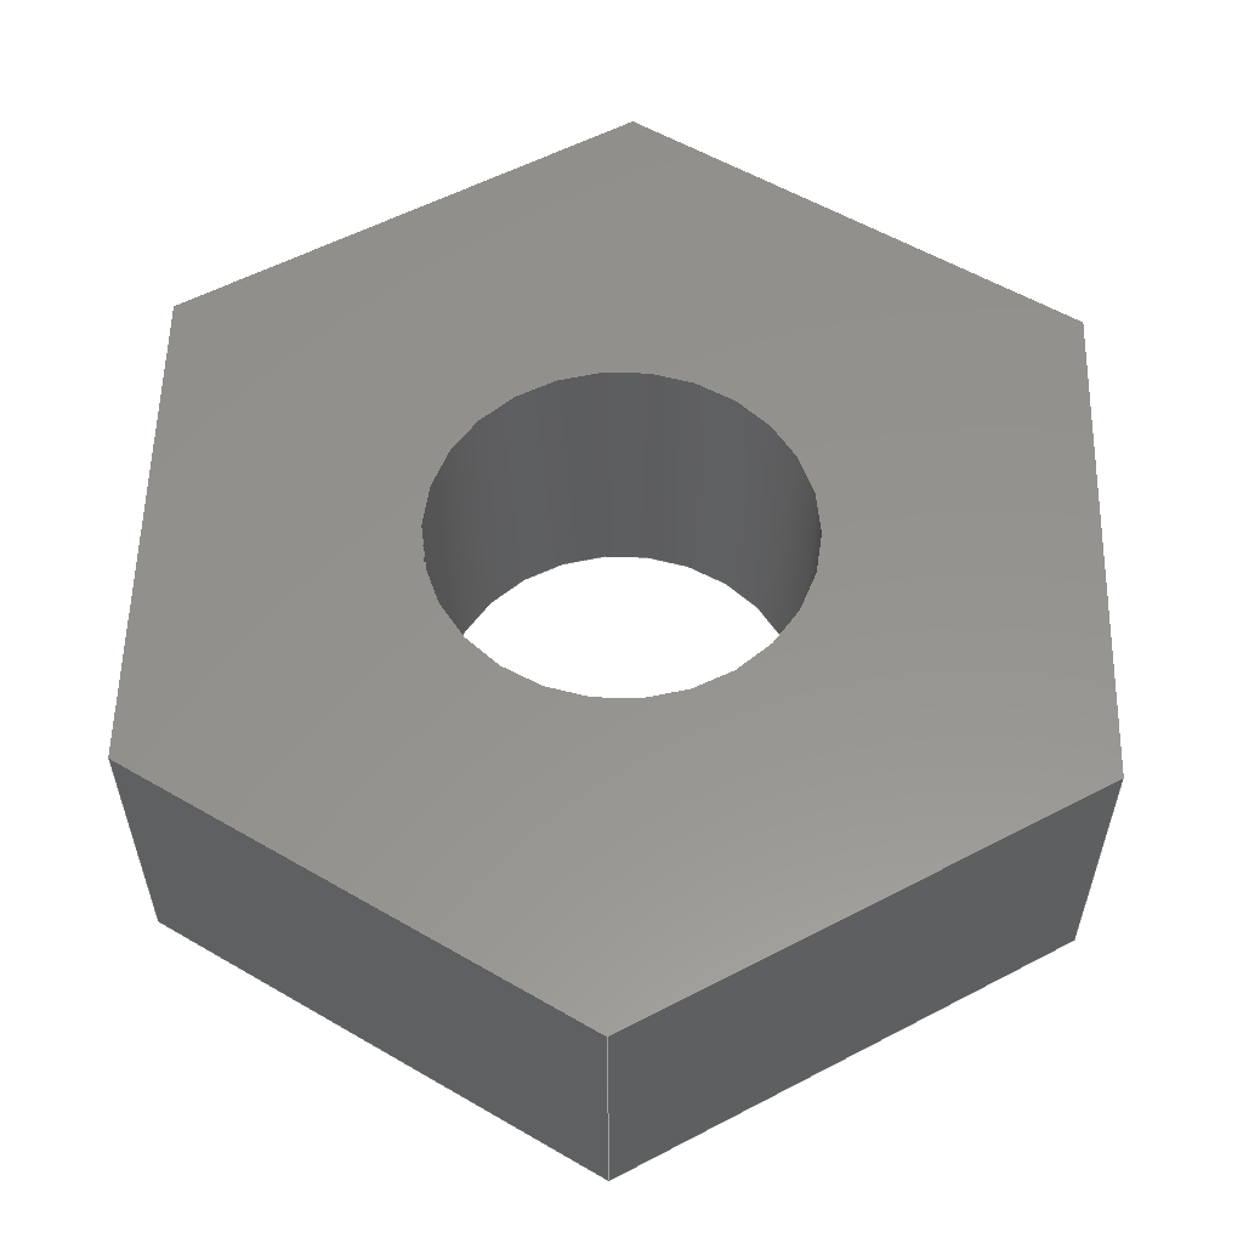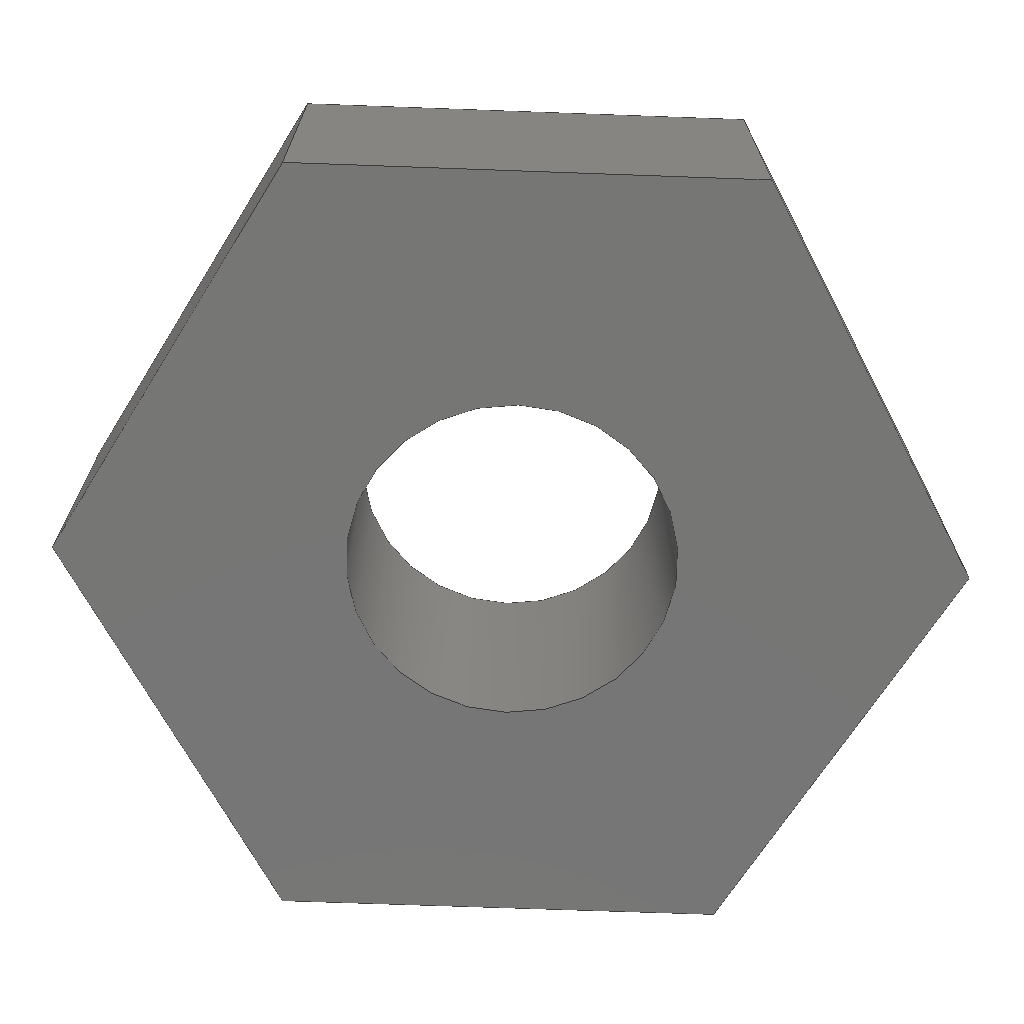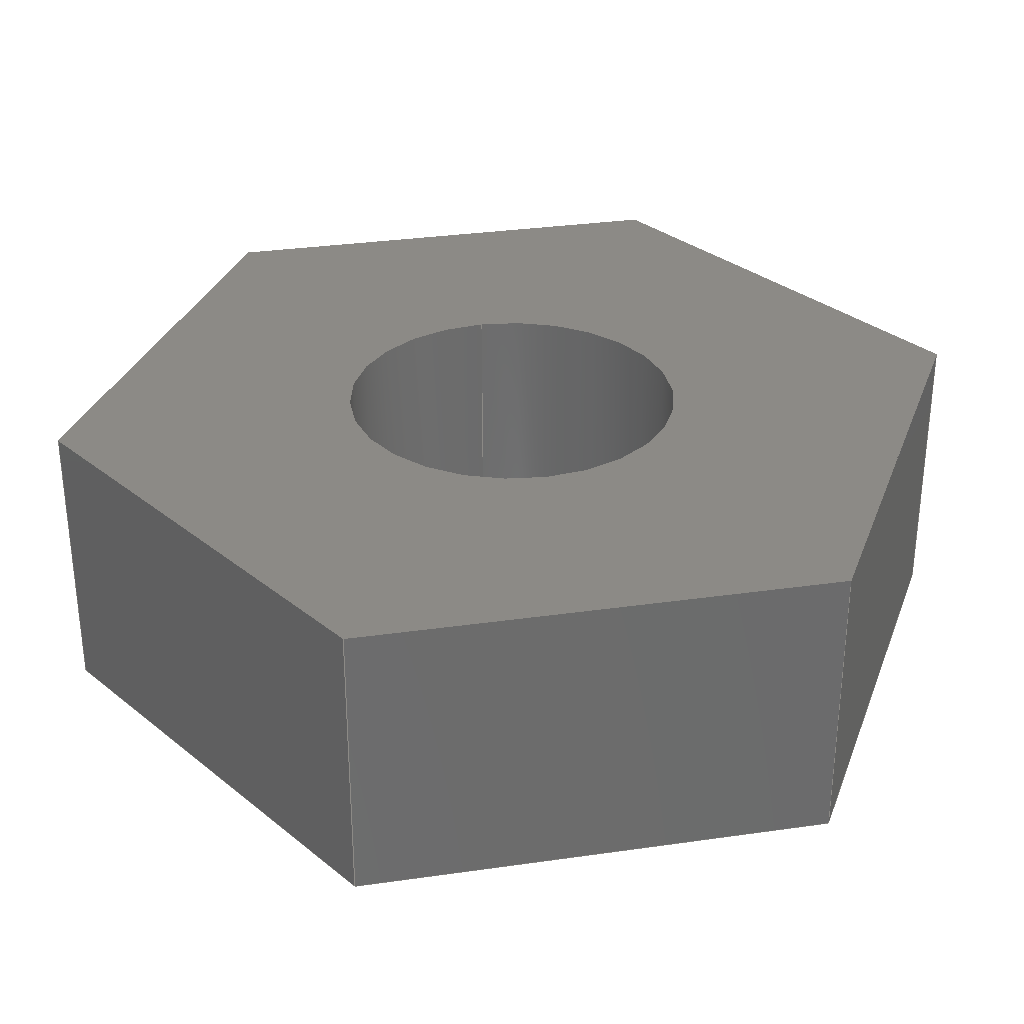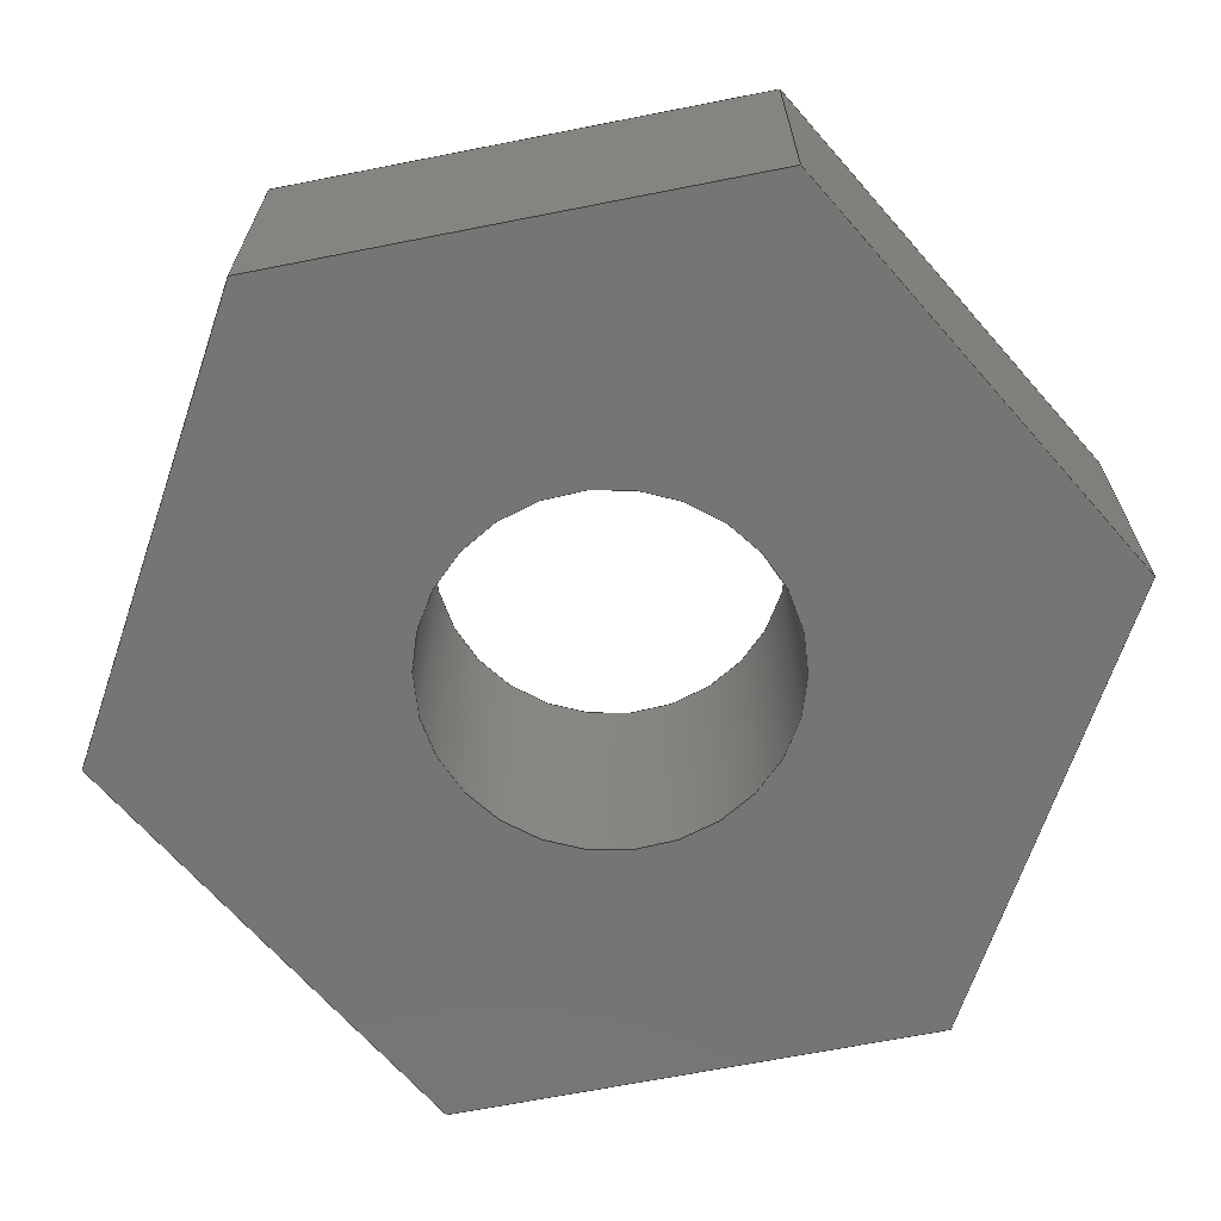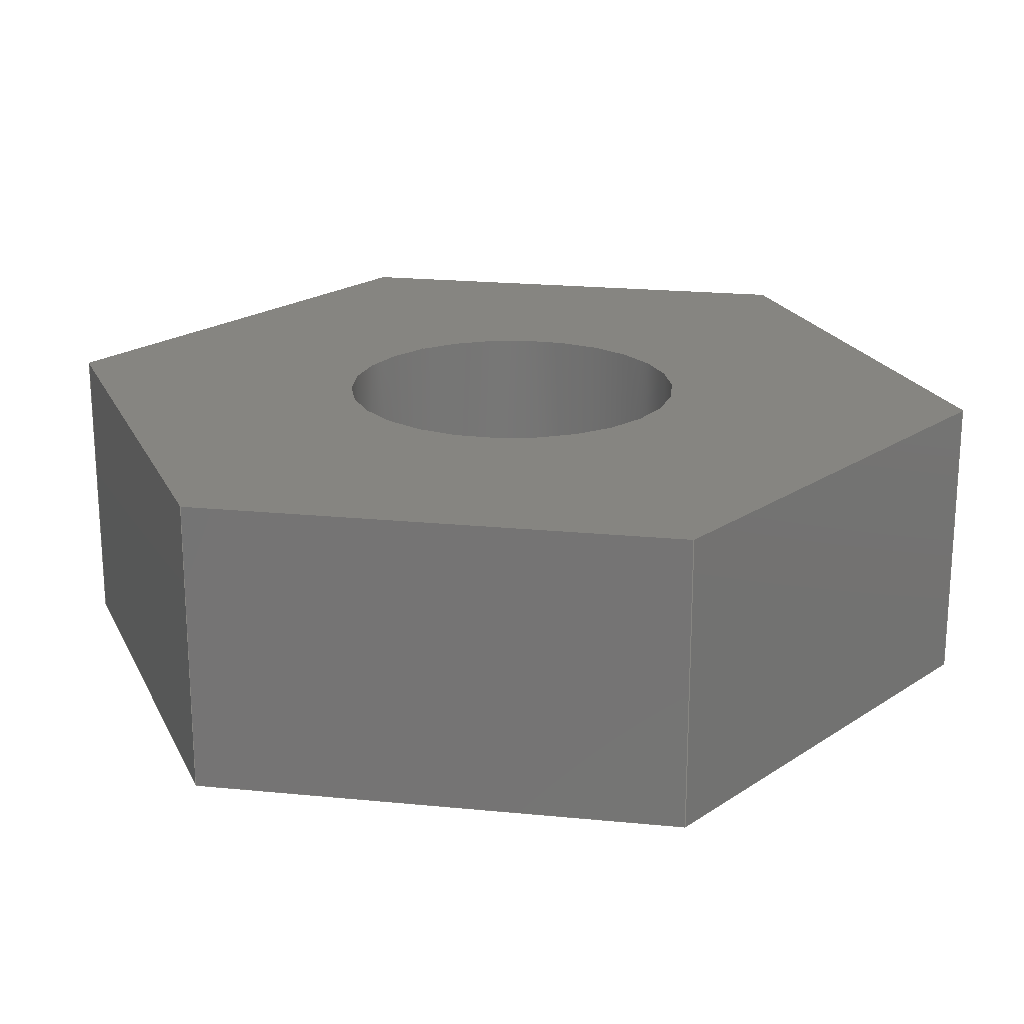
<metadata>
{"format":"step","ext":"step","renderer":"f3d","projection":"perspective","resolution":1024,"background":"white","views":[{"elev":56.6,"azim":-178.7,"up":"+Z"},{"elev":-68.7,"azim":87.9,"up":"+Z"},{"elev":31.6,"azim":-101.5,"up":"+Z"},{"elev":-67.2,"azim":41.2,"up":"+Z"},{"elev":20.9,"azim":40.1,"up":"+Z"}]}
</metadata>
<code>
ISO-10303-21;
DATA;
#1 = APPLICATION_PROTOCOL_DEFINITION('international standard',
  'ap242_managed_model_based_3d_engineering',2013,#2);
#2 = APPLICATION_CONTEXT('Managed model based 3d engineering');
#3 = SHAPE_DEFINITION_REPRESENTATION(#4,#10);
#4 = PRODUCT_DEFINITION_SHAPE('','',#5);
#5 = PRODUCT_DEFINITION('design','',#6,#9);
#6 = PRODUCT_DEFINITION_FORMATION('','',#7);
#7 = PRODUCT('nut001','nut001','',(#8));
#8 = PRODUCT_CONTEXT('',#2,'mechanical');
#9 = PRODUCT_DEFINITION_CONTEXT('part definition',#2,'design');
#10 = ADVANCED_BREP_SHAPE_REPRESENTATION('',(#11,#15),#270);
#11 = AXIS2_PLACEMENT_3D('',#12,#13,#14);
#12 = CARTESIAN_POINT('',(0,0,0));
#13 = DIRECTION('',(0,0,1));
#14 = DIRECTION('',(1,0,-0));
#15 = MANIFOLD_SOLID_BREP('',#16);
#16 = CLOSED_SHELL('',(#17,#57,#88,#119,#150,#181,#203,#236,#253));
#17 = ADVANCED_FACE('',(#18),#52,.T.);
#18 = FACE_BOUND('',#19,.T.);
#19 = EDGE_LOOP('',(#20,#30,#38,#46));
#20 = ORIENTED_EDGE('',*,*,#21,.T.);
#21 = EDGE_CURVE('',#22,#24,#26,.T.);
#22 = VERTEX_POINT('',#23);
#23 = CARTESIAN_POINT('',(2.388,-1.378,0));
#24 = VERTEX_POINT('',#25);
#25 = CARTESIAN_POINT('',(2.388,-1.378,-1.676));
#26 = LINE('',#27,#28);
#27 = CARTESIAN_POINT('',(2.388,-1.378,0));
#28 = VECTOR('',#29,1);
#29 = DIRECTION('',(-0,-0,-1));
#30 = ORIENTED_EDGE('',*,*,#31,.T.);
#31 = EDGE_CURVE('',#24,#32,#34,.T.);
#32 = VERTEX_POINT('',#33);
#33 = CARTESIAN_POINT('',(2.388,1.378,-1.676));
#34 = LINE('',#35,#36);
#35 = CARTESIAN_POINT('',(2.388,-1.378,-1.676));
#36 = VECTOR('',#37,1);
#37 = DIRECTION('',(0,1,0));
#38 = ORIENTED_EDGE('',*,*,#39,.F.);
#39 = EDGE_CURVE('',#40,#32,#42,.T.);
#40 = VERTEX_POINT('',#41);
#41 = CARTESIAN_POINT('',(2.388,1.378,0));
#42 = LINE('',#43,#44);
#43 = CARTESIAN_POINT('',(2.388,1.378,0));
#44 = VECTOR('',#45,1);
#45 = DIRECTION('',(-0,-0,-1));
#46 = ORIENTED_EDGE('',*,*,#47,.F.);
#47 = EDGE_CURVE('',#22,#40,#48,.T.);
#48 = LINE('',#49,#50);
#49 = CARTESIAN_POINT('',(2.388,-1.378,0));
#50 = VECTOR('',#51,1);
#51 = DIRECTION('',(0,1,0));
#52 = PLANE('',#53);
#53 = AXIS2_PLACEMENT_3D('',#54,#55,#56);
#54 = CARTESIAN_POINT('',(2.388,-1.378,0));
#55 = DIRECTION('',(1,0,0));
#56 = DIRECTION('',(-0,1,0));
#57 = ADVANCED_FACE('',(#58),#83,.T.);
#58 = FACE_BOUND('',#59,.T.);
#59 = EDGE_LOOP('',(#60,#61,#69,#77));
#60 = ORIENTED_EDGE('',*,*,#39,.T.);
#61 = ORIENTED_EDGE('',*,*,#62,.T.);
#62 = EDGE_CURVE('',#32,#63,#65,.T.);
#63 = VERTEX_POINT('',#64);
#64 = CARTESIAN_POINT('',(0,2.757,-1.676));
#65 = LINE('',#66,#67);
#66 = CARTESIAN_POINT('',(2.388,1.378,-1.676));
#67 = VECTOR('',#68,1);
#68 = DIRECTION('',(-0.866,0.5,0));
#69 = ORIENTED_EDGE('',*,*,#70,.F.);
#70 = EDGE_CURVE('',#71,#63,#73,.T.);
#71 = VERTEX_POINT('',#72);
#72 = CARTESIAN_POINT('',(0,2.757,0));
#73 = LINE('',#74,#75);
#74 = CARTESIAN_POINT('',(-4.4e-16,2.757,0));
#75 = VECTOR('',#76,1);
#76 = DIRECTION('',(-0,-0,-1));
#77 = ORIENTED_EDGE('',*,*,#78,.F.);
#78 = EDGE_CURVE('',#40,#71,#79,.T.);
#79 = LINE('',#80,#81);
#80 = CARTESIAN_POINT('',(2.388,1.378,0));
#81 = VECTOR('',#82,1);
#82 = DIRECTION('',(-0.866,0.5,0));
#83 = PLANE('',#84);
#84 = AXIS2_PLACEMENT_3D('',#85,#86,#87);
#85 = CARTESIAN_POINT('',(2.388,1.378,0));
#86 = DIRECTION('',(0.5,0.866,0));
#87 = DIRECTION('',(-0.866,0.5,0));
#88 = ADVANCED_FACE('',(#89),#114,.T.);
#89 = FACE_BOUND('',#90,.T.);
#90 = EDGE_LOOP('',(#91,#92,#100,#108));
#91 = ORIENTED_EDGE('',*,*,#70,.T.);
#92 = ORIENTED_EDGE('',*,*,#93,.T.);
#93 = EDGE_CURVE('',#63,#94,#96,.T.);
#94 = VERTEX_POINT('',#95);
#95 = CARTESIAN_POINT('',(-2.388,1.378,-1.676));
#96 = LINE('',#97,#98);
#97 = CARTESIAN_POINT('',(-4.4e-16,2.757,-1.676));
#98 = VECTOR('',#99,1);
#99 = DIRECTION('',(-0.866,-0.5,0));
#100 = ORIENTED_EDGE('',*,*,#101,.F.);
#101 = EDGE_CURVE('',#102,#94,#104,.T.);
#102 = VERTEX_POINT('',#103);
#103 = CARTESIAN_POINT('',(-2.388,1.378,0));
#104 = LINE('',#105,#106);
#105 = CARTESIAN_POINT('',(-2.388,1.378,0));
#106 = VECTOR('',#107,1);
#107 = DIRECTION('',(-0,-0,-1));
#108 = ORIENTED_EDGE('',*,*,#109,.F.);
#109 = EDGE_CURVE('',#71,#102,#110,.T.);
#110 = LINE('',#111,#112);
#111 = CARTESIAN_POINT('',(-4.4e-16,2.757,0));
#112 = VECTOR('',#113,1);
#113 = DIRECTION('',(-0.866,-0.5,0));
#114 = PLANE('',#115);
#115 = AXIS2_PLACEMENT_3D('',#116,#117,#118);
#116 = CARTESIAN_POINT('',(-4.4e-16,2.757,0));
#117 = DIRECTION('',(-0.5,0.866,0));
#118 = DIRECTION('',(-0.866,-0.5,0));
#119 = ADVANCED_FACE('',(#120),#145,.T.);
#120 = FACE_BOUND('',#121,.T.);
#121 = EDGE_LOOP('',(#122,#123,#131,#139));
#122 = ORIENTED_EDGE('',*,*,#101,.T.);
#123 = ORIENTED_EDGE('',*,*,#124,.T.);
#124 = EDGE_CURVE('',#94,#125,#127,.T.);
#125 = VERTEX_POINT('',#126);
#126 = CARTESIAN_POINT('',(-2.388,-1.378,-1.676));
#127 = LINE('',#128,#129);
#128 = CARTESIAN_POINT('',(-2.388,1.378,-1.676));
#129 = VECTOR('',#130,1);
#130 = DIRECTION('',(-1.6e-16,-1,0));
#131 = ORIENTED_EDGE('',*,*,#132,.F.);
#132 = EDGE_CURVE('',#133,#125,#135,.T.);
#133 = VERTEX_POINT('',#134);
#134 = CARTESIAN_POINT('',(-2.388,-1.378,0));
#135 = LINE('',#136,#137);
#136 = CARTESIAN_POINT('',(-2.388,-1.378,0));
#137 = VECTOR('',#138,1);
#138 = DIRECTION('',(-0,-0,-1));
#139 = ORIENTED_EDGE('',*,*,#140,.F.);
#140 = EDGE_CURVE('',#102,#133,#141,.T.);
#141 = LINE('',#142,#143);
#142 = CARTESIAN_POINT('',(-2.388,1.378,0));
#143 = VECTOR('',#144,1);
#144 = DIRECTION('',(-1.6e-16,-1,0));
#145 = PLANE('',#146);
#146 = AXIS2_PLACEMENT_3D('',#147,#148,#149);
#147 = CARTESIAN_POINT('',(-2.388,1.378,0));
#148 = DIRECTION('',(-1,1.6e-16,0));
#149 = DIRECTION('',(-1.6e-16,-1,0));
#150 = ADVANCED_FACE('',(#151),#176,.T.);
#151 = FACE_BOUND('',#152,.T.);
#152 = EDGE_LOOP('',(#153,#154,#162,#170));
#153 = ORIENTED_EDGE('',*,*,#132,.T.);
#154 = ORIENTED_EDGE('',*,*,#155,.T.);
#155 = EDGE_CURVE('',#125,#156,#158,.T.);
#156 = VERTEX_POINT('',#157);
#157 = CARTESIAN_POINT('',(-0,-2.757,-1.676));
#158 = LINE('',#159,#160);
#159 = CARTESIAN_POINT('',(-2.388,-1.378,-1.676));
#160 = VECTOR('',#161,1);
#161 = DIRECTION('',(0.866,-0.5,0));
#162 = ORIENTED_EDGE('',*,*,#163,.F.);
#163 = EDGE_CURVE('',#164,#156,#166,.T.);
#164 = VERTEX_POINT('',#165);
#165 = CARTESIAN_POINT('',(0,-2.757,0));
#166 = LINE('',#167,#168);
#167 = CARTESIAN_POINT('',(-4.4e-16,-2.757,0));
#168 = VECTOR('',#169,1);
#169 = DIRECTION('',(-0,-0,-1));
#170 = ORIENTED_EDGE('',*,*,#171,.F.);
#171 = EDGE_CURVE('',#133,#164,#172,.T.);
#172 = LINE('',#173,#174);
#173 = CARTESIAN_POINT('',(-2.388,-1.378,0));
#174 = VECTOR('',#175,1);
#175 = DIRECTION('',(0.866,-0.5,0));
#176 = PLANE('',#177);
#177 = AXIS2_PLACEMENT_3D('',#178,#179,#180);
#178 = CARTESIAN_POINT('',(-2.388,-1.378,0));
#179 = DIRECTION('',(-0.5,-0.866,0));
#180 = DIRECTION('',(0.866,-0.5,0));
#181 = ADVANCED_FACE('',(#182),#198,.T.);
#182 = FACE_BOUND('',#183,.T.);
#183 = EDGE_LOOP('',(#184,#185,#191,#192));
#184 = ORIENTED_EDGE('',*,*,#163,.T.);
#185 = ORIENTED_EDGE('',*,*,#186,.T.);
#186 = EDGE_CURVE('',#156,#24,#187,.T.);
#187 = LINE('',#188,#189);
#188 = CARTESIAN_POINT('',(-4.4e-16,-2.757,-1.676));
#189 = VECTOR('',#190,1);
#190 = DIRECTION('',(0.866,0.5,0));
#191 = ORIENTED_EDGE('',*,*,#21,.F.);
#192 = ORIENTED_EDGE('',*,*,#193,.F.);
#193 = EDGE_CURVE('',#164,#22,#194,.T.);
#194 = LINE('',#195,#196);
#195 = CARTESIAN_POINT('',(-4.4e-16,-2.757,0));
#196 = VECTOR('',#197,1);
#197 = DIRECTION('',(0.866,0.5,0));
#198 = PLANE('',#199);
#199 = AXIS2_PLACEMENT_3D('',#200,#201,#202);
#200 = CARTESIAN_POINT('',(-4.4e-16,-2.757,0));
#201 = DIRECTION('',(0.5,-0.866,0));
#202 = DIRECTION('',(0.866,0.5,0));
#203 = ADVANCED_FACE('',(#204),#231,.F.);
#204 = FACE_BOUND('',#205,.F.);
#205 = EDGE_LOOP('',(#206,#216,#223,#224));
#206 = ORIENTED_EDGE('',*,*,#207,.T.);
#207 = EDGE_CURVE('',#208,#210,#212,.T.);
#208 = VERTEX_POINT('',#209);
#209 = CARTESIAN_POINT('',(1,0,0));
#210 = VERTEX_POINT('',#211);
#211 = CARTESIAN_POINT('',(1,0,-1.676));
#212 = LINE('',#213,#214);
#213 = CARTESIAN_POINT('',(1,-0,0));
#214 = VECTOR('',#215,1);
#215 = DIRECTION('',(-0,-0,-1));
#216 = ORIENTED_EDGE('',*,*,#217,.T.);
#217 = EDGE_CURVE('',#210,#210,#218,.T.);
#218 = CIRCLE('',#219,1);
#219 = AXIS2_PLACEMENT_3D('',#220,#221,#222);
#220 = CARTESIAN_POINT('',(0,0,-1.676));
#221 = DIRECTION('',(0,0,1));
#222 = DIRECTION('',(1,0,0));
#223 = ORIENTED_EDGE('',*,*,#207,.F.);
#224 = ORIENTED_EDGE('',*,*,#225,.F.);
#225 = EDGE_CURVE('',#208,#208,#226,.T.);
#226 = CIRCLE('',#227,1);
#227 = AXIS2_PLACEMENT_3D('',#228,#229,#230);
#228 = CARTESIAN_POINT('',(0,0,0));
#229 = DIRECTION('',(0,0,1));
#230 = DIRECTION('',(1,0,0));
#231 = CYLINDRICAL_SURFACE('',#232,1);
#232 = AXIS2_PLACEMENT_3D('',#233,#234,#235);
#233 = CARTESIAN_POINT('',(0,-0,0));
#234 = DIRECTION('',(0,0,1));
#235 = DIRECTION('',(1,0,-0));
#236 = ADVANCED_FACE('',(#237,#245),#248,.T.);
#237 = FACE_BOUND('',#238,.T.);
#238 = EDGE_LOOP('',(#239,#240,#241,#242,#243,#244));
#239 = ORIENTED_EDGE('',*,*,#47,.T.);
#240 = ORIENTED_EDGE('',*,*,#78,.T.);
#241 = ORIENTED_EDGE('',*,*,#109,.T.);
#242 = ORIENTED_EDGE('',*,*,#140,.T.);
#243 = ORIENTED_EDGE('',*,*,#171,.T.);
#244 = ORIENTED_EDGE('',*,*,#193,.T.);
#245 = FACE_BOUND('',#246,.F.);
#246 = EDGE_LOOP('',(#247));
#247 = ORIENTED_EDGE('',*,*,#225,.T.);
#248 = PLANE('',#249);
#249 = AXIS2_PLACEMENT_3D('',#250,#251,#252);
#250 = CARTESIAN_POINT('',(-4e-17,-3e-17,0));
#251 = DIRECTION('',(0,0,1));
#252 = DIRECTION('',(1,0,0));
#253 = ADVANCED_FACE('',(#254,#262),#265,.F.);
#254 = FACE_BOUND('',#255,.F.);
#255 = EDGE_LOOP('',(#256,#257,#258,#259,#260,#261));
#256 = ORIENTED_EDGE('',*,*,#31,.T.);
#257 = ORIENTED_EDGE('',*,*,#62,.T.);
#258 = ORIENTED_EDGE('',*,*,#93,.T.);
#259 = ORIENTED_EDGE('',*,*,#124,.T.);
#260 = ORIENTED_EDGE('',*,*,#155,.T.);
#261 = ORIENTED_EDGE('',*,*,#186,.T.);
#262 = FACE_BOUND('',#263,.T.);
#263 = EDGE_LOOP('',(#264));
#264 = ORIENTED_EDGE('',*,*,#217,.T.);
#265 = PLANE('',#266);
#266 = AXIS2_PLACEMENT_3D('',#267,#268,#269);
#267 = CARTESIAN_POINT('',(-4e-17,-3e-17,-1.676));
#268 = DIRECTION('',(0,0,1));
#269 = DIRECTION('',(1,0,0));
#270 = ( GEOMETRIC_REPRESENTATION_CONTEXT(3) 
GLOBAL_UNCERTAINTY_ASSIGNED_CONTEXT((#274)) GLOBAL_UNIT_ASSIGNED_CONTEXT
((#271,#272,#273)) REPRESENTATION_CONTEXT('Context #1',
  '3D Context with UNIT and UNCERTAINTY') );
#271 = ( LENGTH_UNIT() NAMED_UNIT(*) SI_UNIT(.MILLI.,.METRE.) );
#272 = ( NAMED_UNIT(*) PLANE_ANGLE_UNIT() SI_UNIT($,.RADIAN.) );
#273 = ( NAMED_UNIT(*) SI_UNIT($,.STERADIAN.) SOLID_ANGLE_UNIT() );
#274 = UNCERTAINTY_MEASURE_WITH_UNIT(LENGTH_MEASURE(1e-07),#271,
  'distance_accuracy_value','confusion accuracy');
#275 = PRODUCT_RELATED_PRODUCT_CATEGORY('part',$,(#7));
#276 = MECHANICAL_DESIGN_GEOMETRIC_PRESENTATION_REPRESENTATION('',(#277)
  ,#270);
#277 = STYLED_ITEM('color',(#278),#15);
#278 = PRESENTATION_STYLE_ASSIGNMENT((#279,#285));
#279 = SURFACE_STYLE_USAGE(.BOTH.,#280);
#280 = SURFACE_SIDE_STYLE('',(#281));
#281 = SURFACE_STYLE_FILL_AREA(#282);
#282 = FILL_AREA_STYLE('',(#283));
#283 = FILL_AREA_STYLE_COLOUR('',#284);
#284 = COLOUR_RGB('',0.8,0.8,0.8);
#285 = CURVE_STYLE('',#286,POSITIVE_LENGTH_MEASURE(0.1),#287);
#286 = DRAUGHTING_PRE_DEFINED_CURVE_FONT('continuous');
#287 = COLOUR_RGB('',0.09804,0.09804,
  0.09804);
ENDSEC;
END-ISO-10303-21;

</code>
